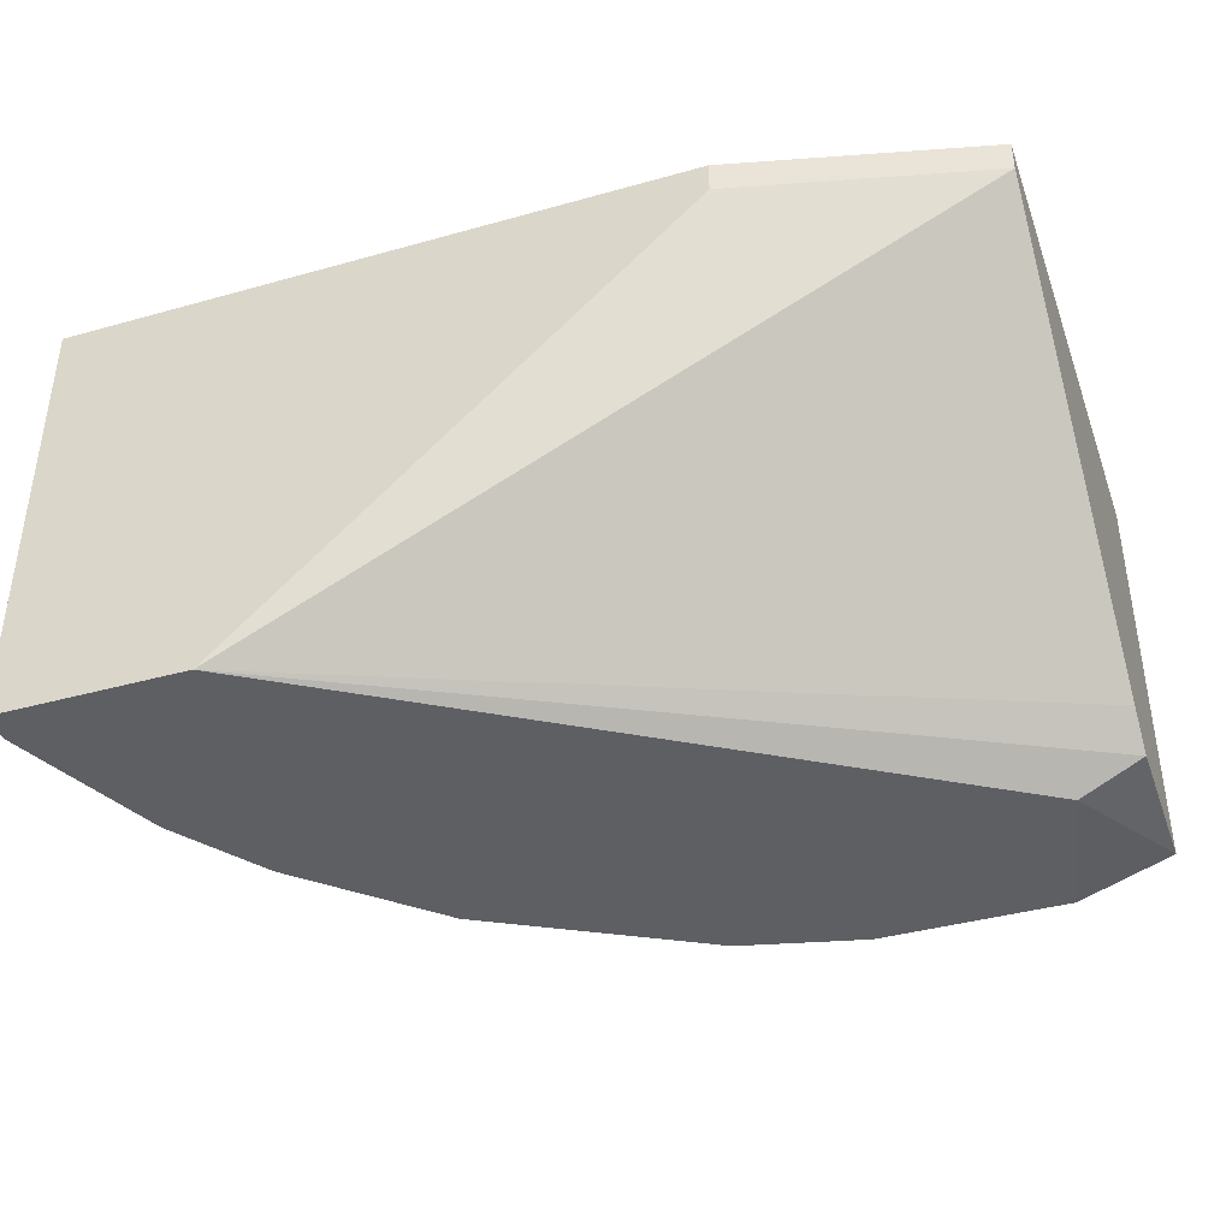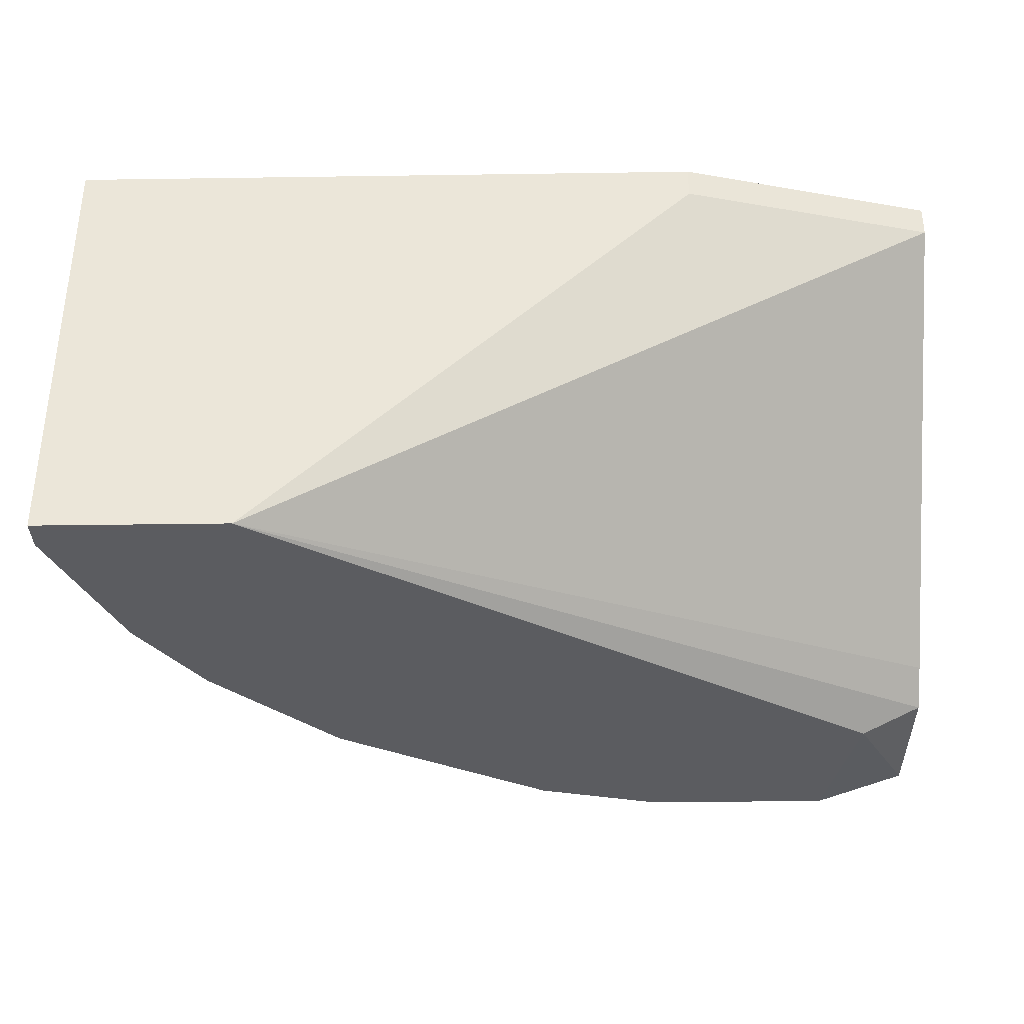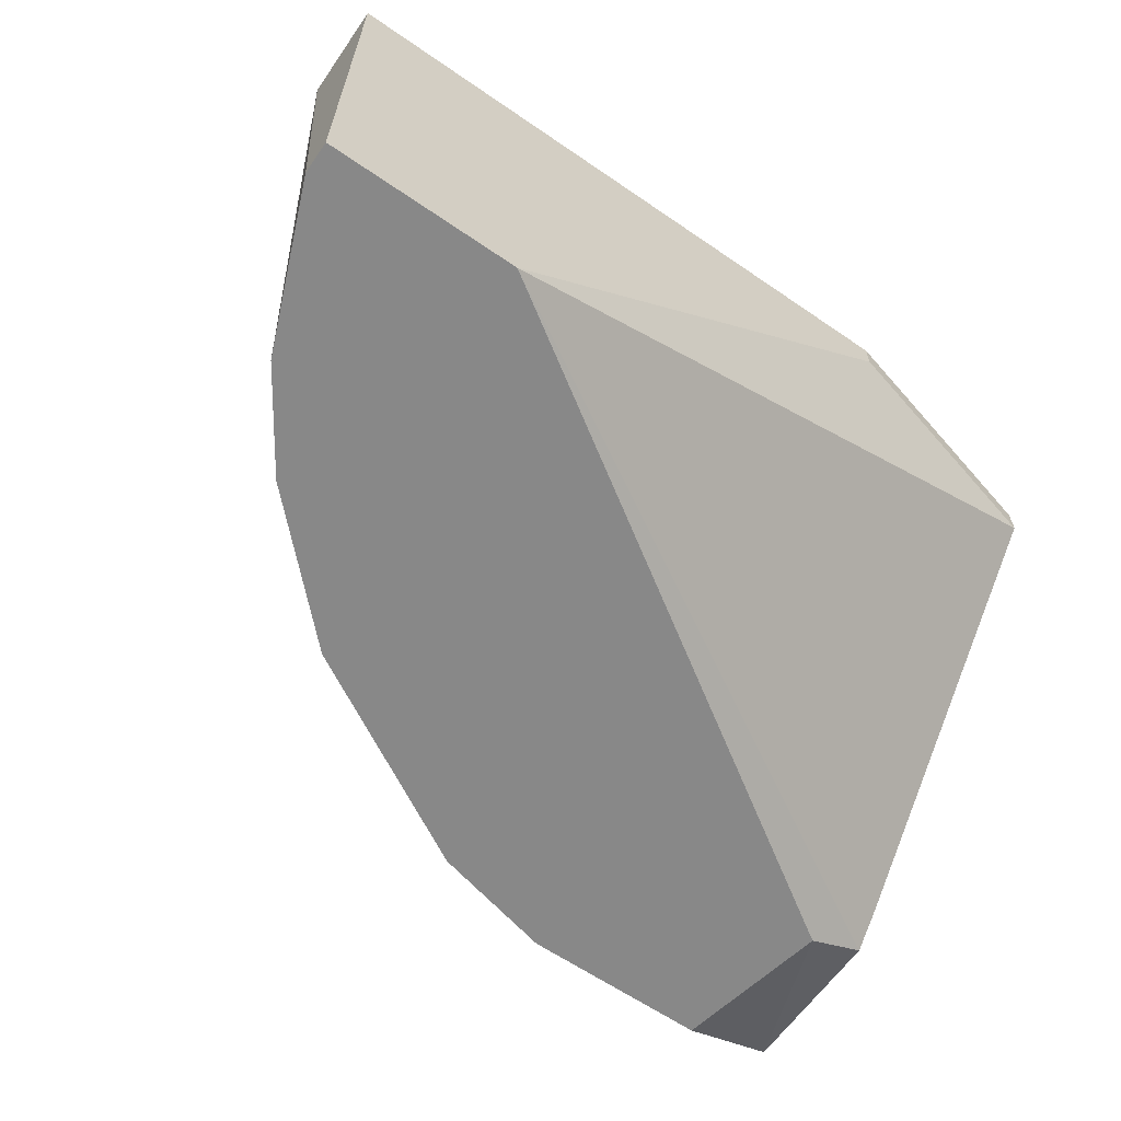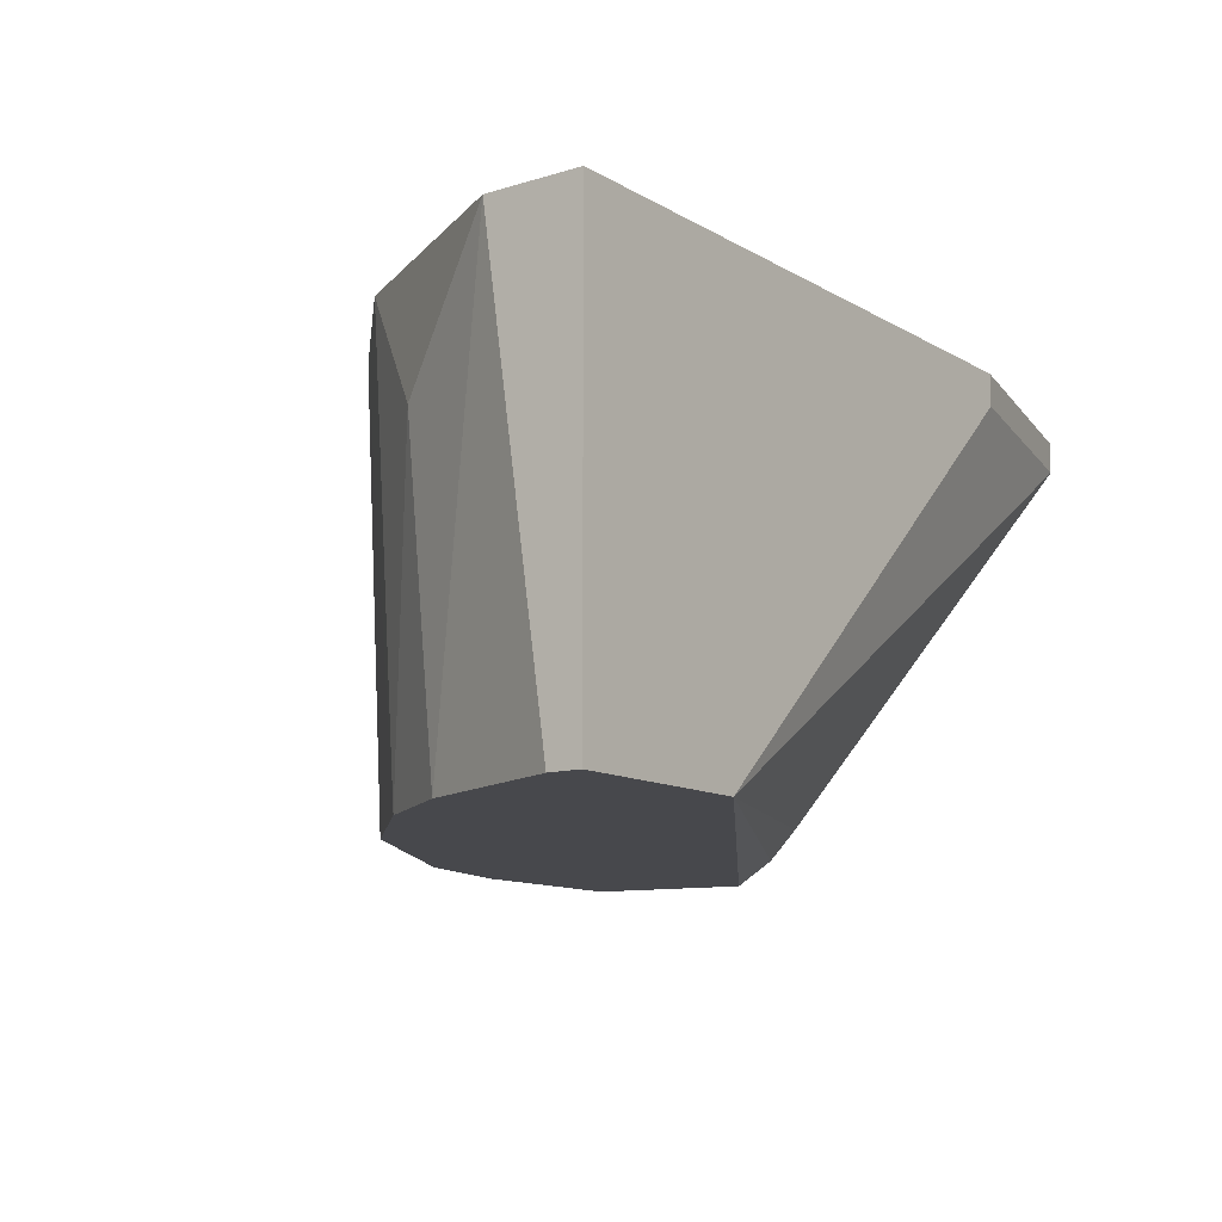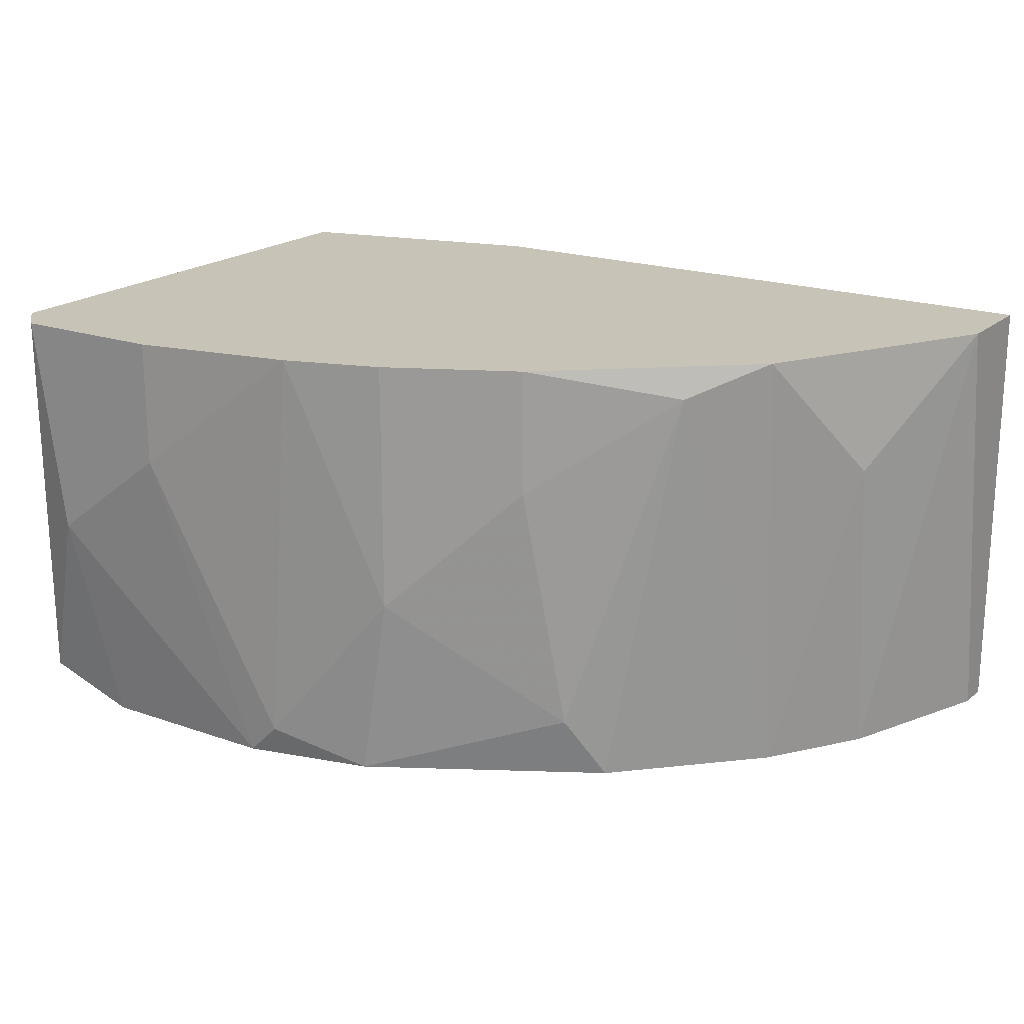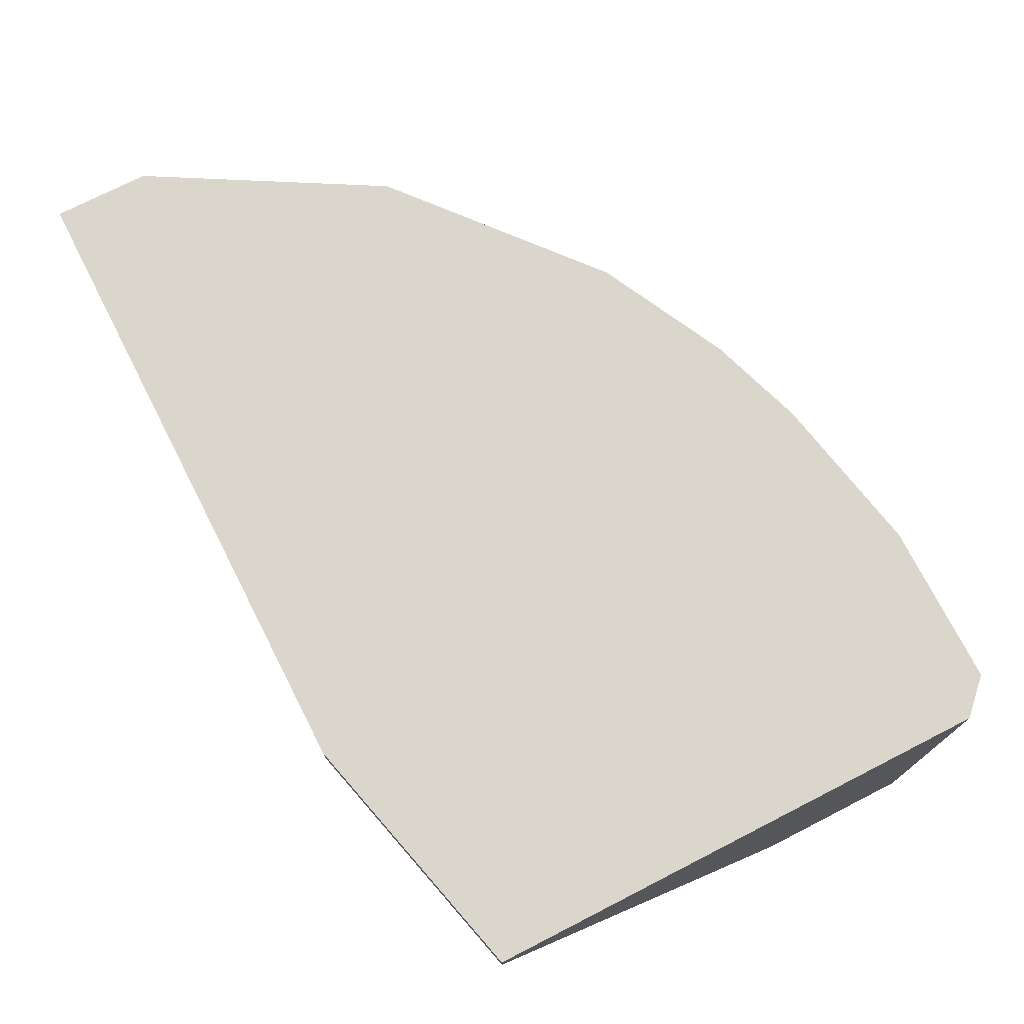
<metadata>
{"format":"obj","ext":"obj","renderer":"f3d","projection":"perspective","resolution":1024,"background":"white","views":[{"elev":-39.6,"azim":-160.8,"up":"+Y"},{"elev":-35.2,"azim":-178.9,"up":"+Y"},{"elev":-62.7,"azim":145.2,"up":"+Y"},{"elev":-11.6,"azim":126.3,"up":"+Y"},{"elev":19.7,"azim":33.2,"up":"+Y"},{"elev":73.7,"azim":-117.1,"up":"+Y"}]}
</metadata>
<code>
v -0.01208 -0.000528 0.01443
v -0.01758 -0.009084 0.01137
v -0.01758 -0.004806 0.01504
v -0.01697 -0.009084 0.01443
v -0.01025 -0.005416 0.01382
v -0.01025 -0.000528 0.01382
v -0.0133 -0.009084 0.01443
v -0.006581 -0.009084 0.01137
v -0.01269 -0.008472 0.01443
v -0.01819 -0.000528 0.01504
v -0.007192 -0.007862 0.01199
v -0.01391 -0.001139 0.003431
v -0.01391 -0.000528 0.003431
v -0.005359 -0.001139 0.01077
v -0.005359 -0.009084 0.003431
v -0.001693 -0.009084 0.003431
v -0.001693 -0.009084 0.004042
v -0.001693 -0.000528 0.003431
v -0.001693 -0.000528 0.005265
v -0.01513 -0.002973 0.01504
v -0.01513 -0.000528 0.01504
v -0.002914 -0.009084 0.007099
v -0.002914 -0.002973 0.007709
v -0.01086 -0.009084 0.01382
v -0.0188 -0.001139 0.004654
v -0.0188 -0.008472 0.01443
v -0.0188 -0.008472 0.01137
v -0.0188 -0.000528 0.01443
v -0.0188 -0.000528 0.004654
v -0.0188 -0.007862 0.01077
v -0.007803 -0.002973 0.0126
v -0.007803 -0.000528 0.0126
v -0.004137 -0.009084 0.008932
v -0.004137 -0.000528 0.009542
f 5 32 6
f 25 12 15
f 15 12 18
f 15 33 24
f 15 24 2
f 18 10 34
f 33 15 17
f 34 10 1
f 12 25 29
f 25 26 29
f 10 18 29
f 2 24 7
f 18 34 19
f 17 18 19
f 25 15 30
f 26 25 30
f 26 10 28
f 29 26 28
f 10 29 28
f 24 33 8
f 33 17 22
f 17 19 22
f 15 18 16
f 17 15 16
f 18 17 16
f 34 1 32
f 10 26 3
f 20 10 3
f 7 20 3
f 31 32 5
f 34 33 23
f 19 34 23
f 33 22 23
f 22 19 23
f 18 12 13
f 12 29 13
f 29 18 13
f 26 2 4
f 2 7 4
f 3 26 4
f 7 3 4
f 33 34 14
f 8 33 14
f 32 31 14
f 34 32 14
f 7 24 9
f 1 20 9
f 20 7 9
f 24 5 9
f 5 1 9
f 24 8 11
f 5 24 11
f 31 5 11
f 14 31 11
f 8 14 11
f 1 10 21
f 10 20 21
f 20 1 21
f 15 2 27
f 2 26 27
f 30 15 27
f 26 30 27
f 32 1 6
f 1 5 6

</code>
